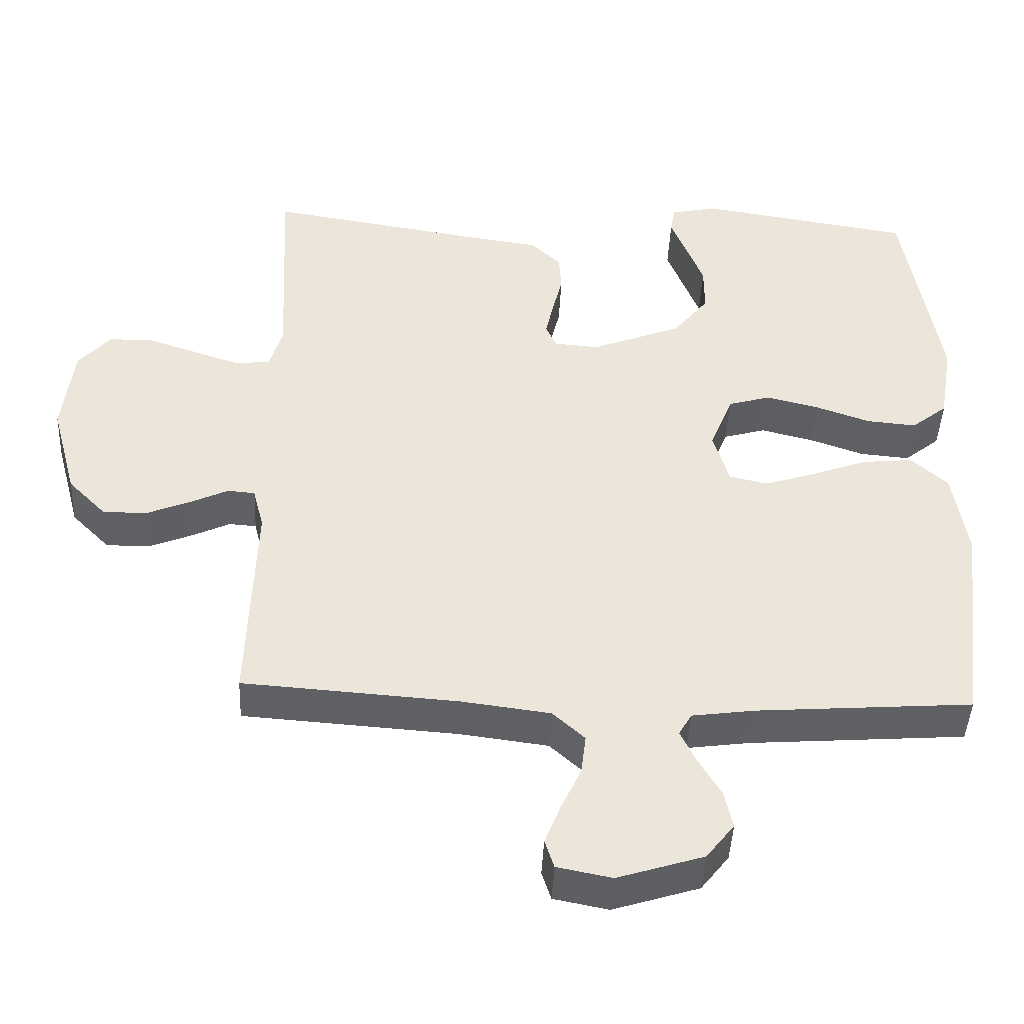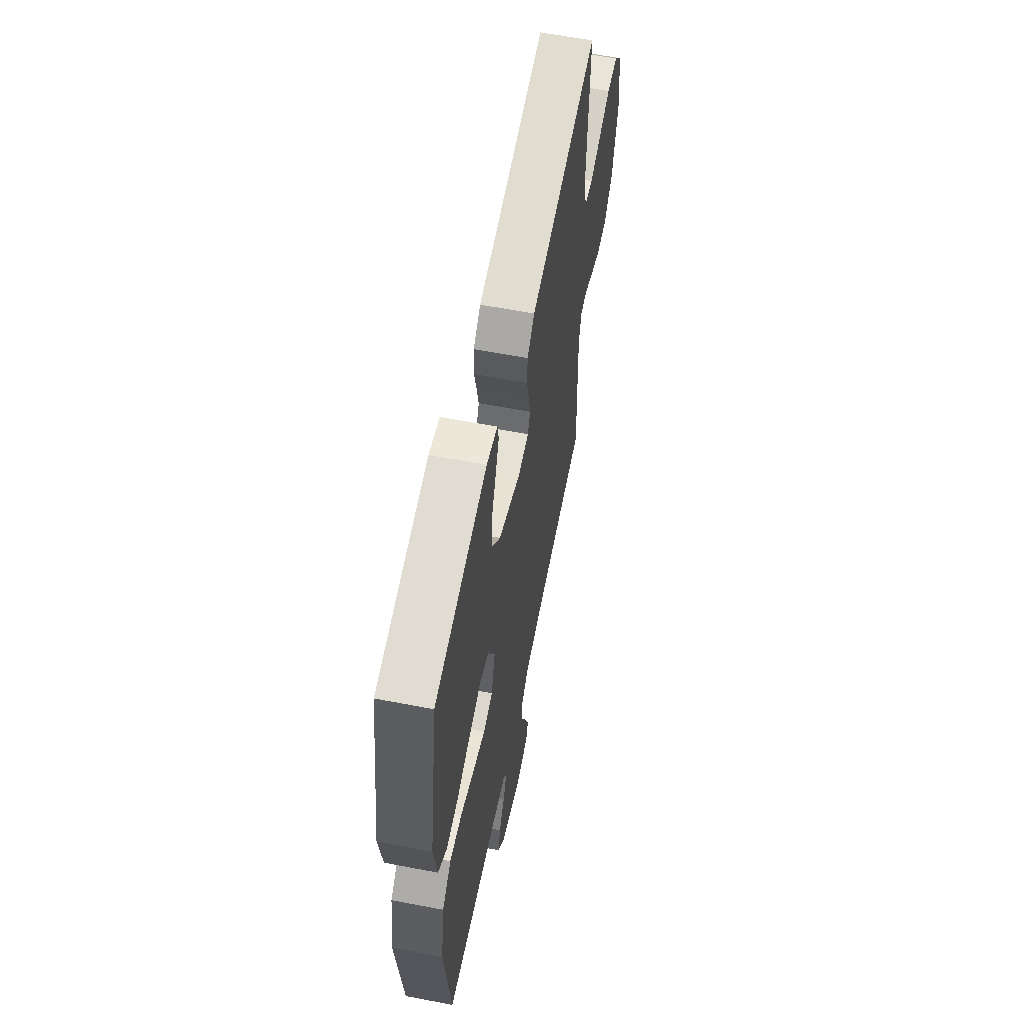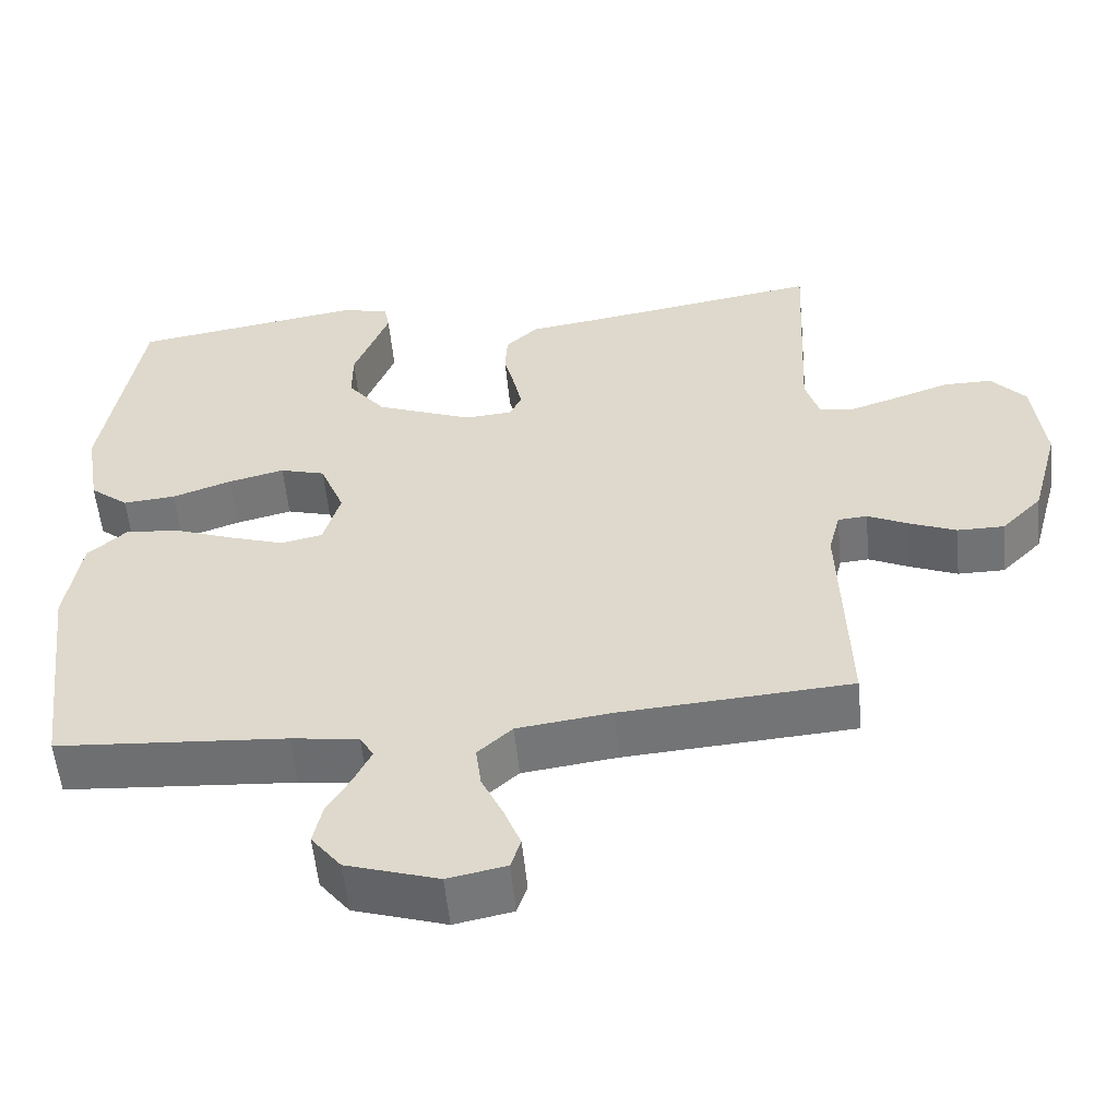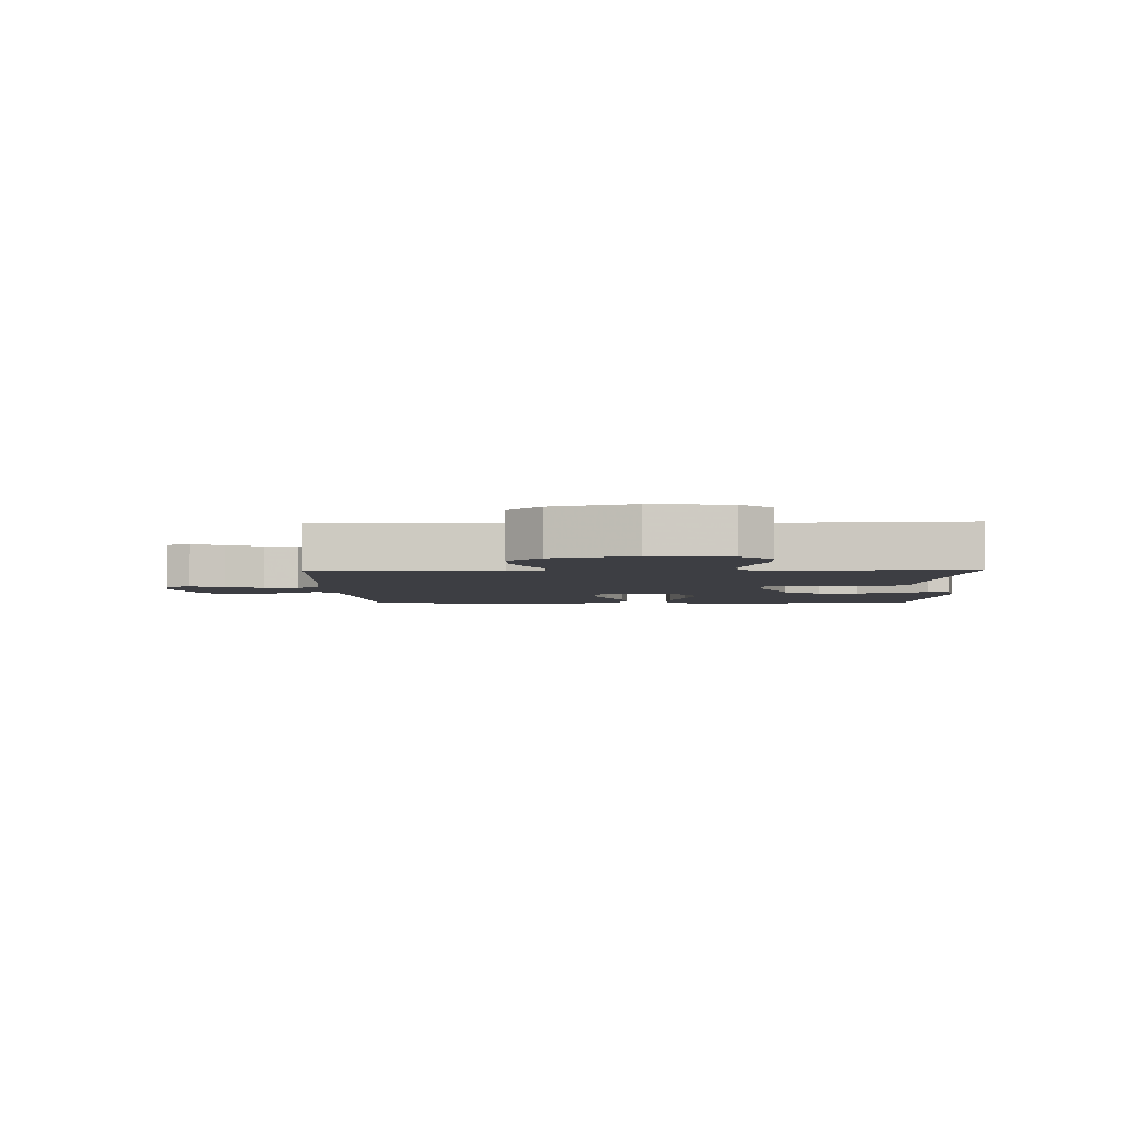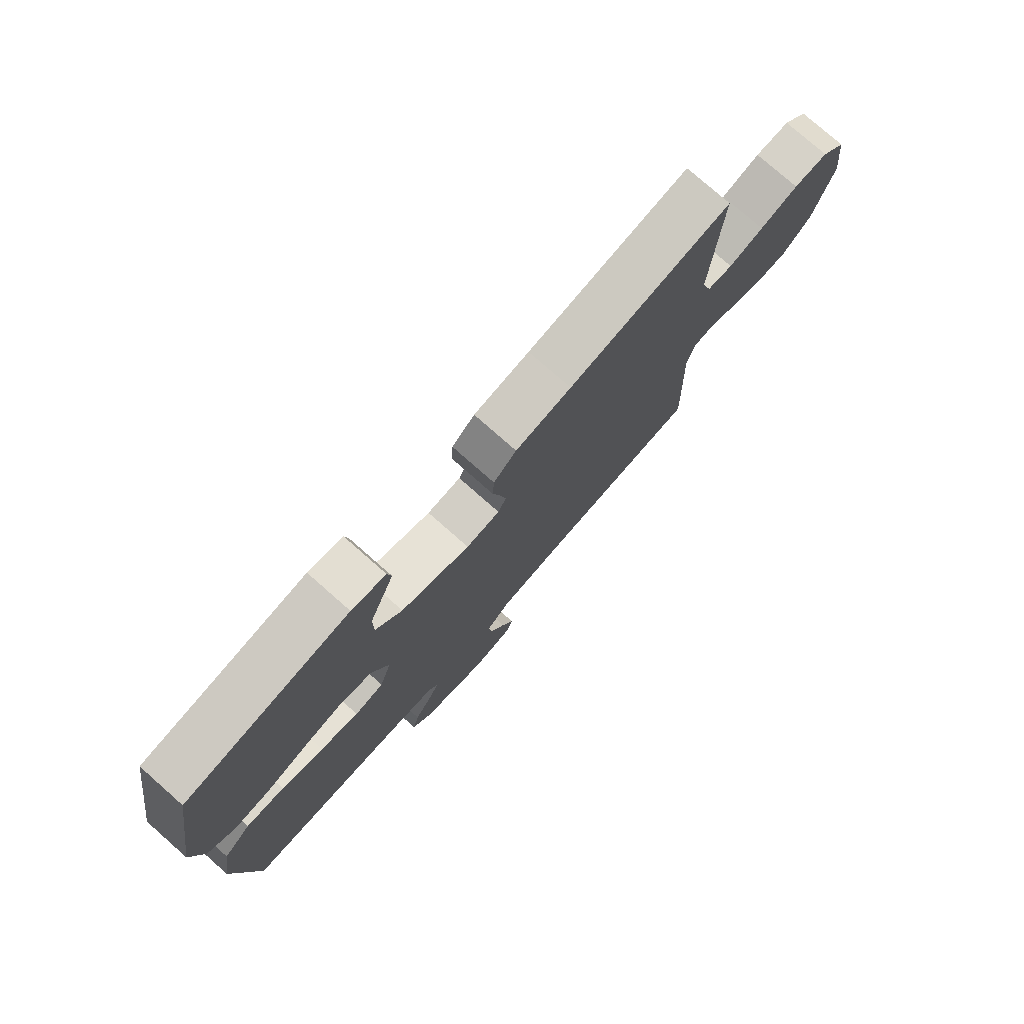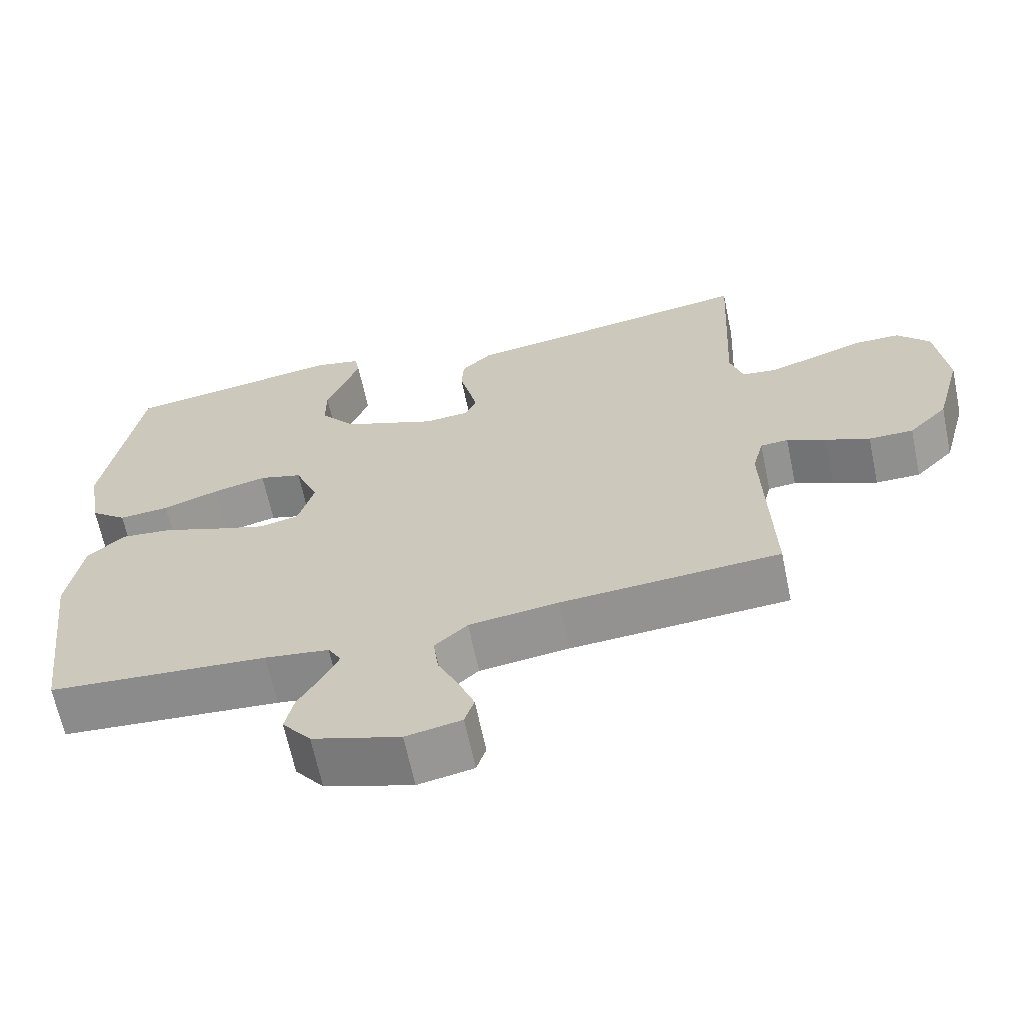
<metadata>
{"format":"obj","ext":"obj","renderer":"f3d","projection":"perspective","resolution":1024,"background":"white","views":[{"elev":-43.9,"azim":-2.6,"up":"+Z"},{"elev":59.8,"azim":101.2,"up":"+Z"},{"elev":-55.5,"azim":-174.4,"up":"+Z"},{"elev":-3.7,"azim":-88.0,"up":"+Y"},{"elev":77.5,"azim":131.4,"up":"+Z"},{"elev":-65.3,"azim":-168.2,"up":"+Z"}]}
</metadata>
<code>
v 0.5 0.07 -0.5
v 0.2 0.07 -0.522
v 0.112 0.07 -0.534
v 0.094 0.07 -0.565
v 0.116 0.07 -0.611
v 0.147 0.07 -0.663
v 0.159 0.07 -0.717
v 0.12 0.07 -0.767
v 0 0.07 -0.805
v -0.076 0.07 -0.79
v -0.089 0.07 -0.75
v -0.067 0.07 -0.694
v -0.039 0.07 -0.634
v -0.032 0.07 -0.578
v -0.077 0.07 -0.537
v -0.2 0.07 -0.521
v -0.5 0.07 -0.5
v -0.49 0.07 -0.2
v -0.505 0.07 -0.141
v -0.543 0.07 -0.138
v -0.596 0.07 -0.163
v -0.657 0.07 -0.188
v -0.718 0.07 -0.188
v -0.771 0.07 -0.134
v -0.807 0.07 0
v -0.792 0.07 0.128
v -0.747 0.07 0.179
v -0.684 0.07 0.179
v -0.614 0.07 0.155
v -0.55 0.07 0.134
v -0.503 0.07 0.14
v -0.485 0.07 0.2
v -0.5 0.07 0.5
v -0.2 0.07 0.452
v -0.097 0.07 0.437
v -0.055 0.07 0.397
v -0.052 0.07 0.344
v -0.066 0.07 0.287
v -0.077 0.07 0.236
v -0.062 0.07 0.203
v 0 0.07 0.198
v 0.127 0.07 0.248
v 0.176 0.07 0.31
v 0.176 0.07 0.377
v 0.151 0.07 0.441
v 0.13 0.07 0.495
v 0.137 0.07 0.533
v 0.2 0.07 0.547
v 0.5 0.07 0.5
v 0.549 0.07 0.2
v 0.53 0.07 0.086
v 0.48 0.07 0.046
v 0.411 0.07 0.052
v 0.334 0.07 0.079
v 0.261 0.07 0.097
v 0.202 0.07 0.08
v 0.17 0.07 0
v 0.192 0.07 -0.076
v 0.246 0.07 -0.088
v 0.317 0.07 -0.065
v 0.395 0.07 -0.036
v 0.466 0.07 -0.029
v 0.517 0.07 -0.075
v 0.537 0.07 -0.2
v 0.5 0 -0.5
v 0.2 0 -0.522
v 0.112 0 -0.534
v 0.094 0 -0.565
v 0.116 0 -0.611
v 0.147 0 -0.663
v 0.159 0 -0.717
v 0.12 0 -0.767
v 0 0 -0.805
v -0.076 0 -0.79
v -0.089 0 -0.75
v -0.067 0 -0.694
v -0.039 0 -0.634
v -0.032 0 -0.578
v -0.077 0 -0.537
v -0.2 0 -0.521
v -0.5 0 -0.5
v -0.49 0 -0.2
v -0.505 0 -0.141
v -0.543 0 -0.138
v -0.596 0 -0.163
v -0.657 0 -0.188
v -0.718 0 -0.188
v -0.771 0 -0.134
v -0.807 0 0
v -0.792 0 0.128
v -0.747 0 0.179
v -0.684 0 0.179
v -0.614 0 0.155
v -0.55 0 0.134
v -0.503 0 0.14
v -0.485 0 0.2
v -0.5 0 0.5
v -0.2 0 0.452
v -0.097 0 0.437
v -0.055 0 0.397
v -0.052 0 0.344
v -0.066 0 0.287
v -0.077 0 0.236
v -0.062 0 0.203
v 0 0 0.198
v 0.127 0 0.248
v 0.176 0 0.31
v 0.176 0 0.377
v 0.151 0 0.441
v 0.13 0 0.495
v 0.137 0 0.533
v 0.2 0 0.547
v 0.5 0 0.5
v 0.549 0 0.2
v 0.53 0 0.086
v 0.48 0 0.046
v 0.411 0 0.052
v 0.334 0 0.079
v 0.261 0 0.097
v 0.202 0 0.08
v 0.17 0 0
v 0.192 0 -0.076
v 0.246 0 -0.088
v 0.317 0 -0.065
v 0.395 0 -0.036
v 0.466 0 -0.029
v 0.517 0 -0.075
v 0.537 0 -0.2
f 64 1 2
f 63 64 2
f 62 63 2
f 61 62 2
f 60 61 2
f 59 60 2 3
f 58 59 3 4
f 57 58 4
f 52 53 54
f 51 52 54
f 50 51 54
f 49 50 54
f 48 49 54
f 47 48 54
f 46 47 54
f 45 46 54
f 44 45 54
f 43 44 54 55
f 42 43 55 56
f 36 37 38
f 35 36 38
f 34 35 38
f 34 38 39
f 33 34 39
f 32 33 39
f 31 32 39 40
f 27 28 29
f 26 27 29
f 25 26 29
f 24 25 29
f 23 24 29
f 22 23 29
f 21 22 29
f 20 21 29
f 19 20 29 30
f 18 19 30 31
f 16 17 18
f 31 40 41
f 18 31 41
f 16 18 41
f 15 16 41
f 11 12 13
f 10 11 13
f 9 10 13
f 8 9 13
f 7 8 13
f 6 7 13
f 5 6 13
f 4 5 13 14
f 42 56 57
f 41 42 57
f 15 41 57
f 4 14 15 57
f 66 65 128
f 66 128 127
f 66 127 126
f 66 126 125
f 66 125 124
f 67 66 124 123
f 68 67 123 122
f 68 122 121
f 118 117 116
f 118 116 115
f 118 115 114
f 118 114 113
f 118 113 112
f 118 112 111
f 118 111 110
f 118 110 109
f 118 109 108
f 119 118 108 107
f 120 119 107 106
f 102 101 100
f 102 100 99
f 102 99 98
f 103 102 98
f 103 98 97
f 103 97 96
f 104 103 96 95
f 93 92 91
f 93 91 90
f 93 90 89
f 93 89 88
f 93 88 87
f 93 87 86
f 93 86 85
f 93 85 84
f 94 93 84 83
f 95 94 83 82
f 82 81 80
f 105 104 95
f 105 95 82
f 105 82 80
f 105 80 79
f 77 76 75
f 77 75 74
f 77 74 73
f 77 73 72
f 77 72 71
f 77 71 70
f 77 70 69
f 78 77 69 68
f 121 120 106
f 121 106 105
f 121 105 79
f 121 79 78 68
f 1 65 66 2
f 2 66 67 3
f 3 67 68 4
f 4 68 69 5
f 5 69 70 6
f 6 70 71 7
f 7 71 72 8
f 8 72 73 9
f 9 73 74 10
f 10 74 75 11
f 11 75 76 12
f 12 76 77 13
f 13 77 78 14
f 14 78 79 15
f 15 79 80 16
f 16 80 81 17
f 17 81 82 18
f 18 82 83 19
f 19 83 84 20
f 20 84 85 21
f 21 85 86 22
f 22 86 87 23
f 23 87 88 24
f 24 88 89 25
f 25 89 90 26
f 26 90 91 27
f 27 91 92 28
f 28 92 93 29
f 29 93 94 30
f 30 94 95 31
f 31 95 96 32
f 32 96 97 33
f 33 97 98 34
f 34 98 99 35
f 35 99 100 36
f 36 100 101 37
f 37 101 102 38
f 38 102 103 39
f 39 103 104 40
f 40 104 105 41
f 41 105 106 42
f 42 106 107 43
f 43 107 108 44
f 44 108 109 45
f 45 109 110 46
f 46 110 111 47
f 47 111 112 48
f 48 112 113 49
f 49 113 114 50
f 50 114 115 51
f 51 115 116 52
f 52 116 117 53
f 53 117 118 54
f 54 118 119 55
f 55 119 120 56
f 56 120 121 57
f 57 121 122 58
f 58 122 123 59
f 59 123 124 60
f 60 124 125 61
f 61 125 126 62
f 62 126 127 63
f 63 127 128 64
f 64 128 65 1

</code>
